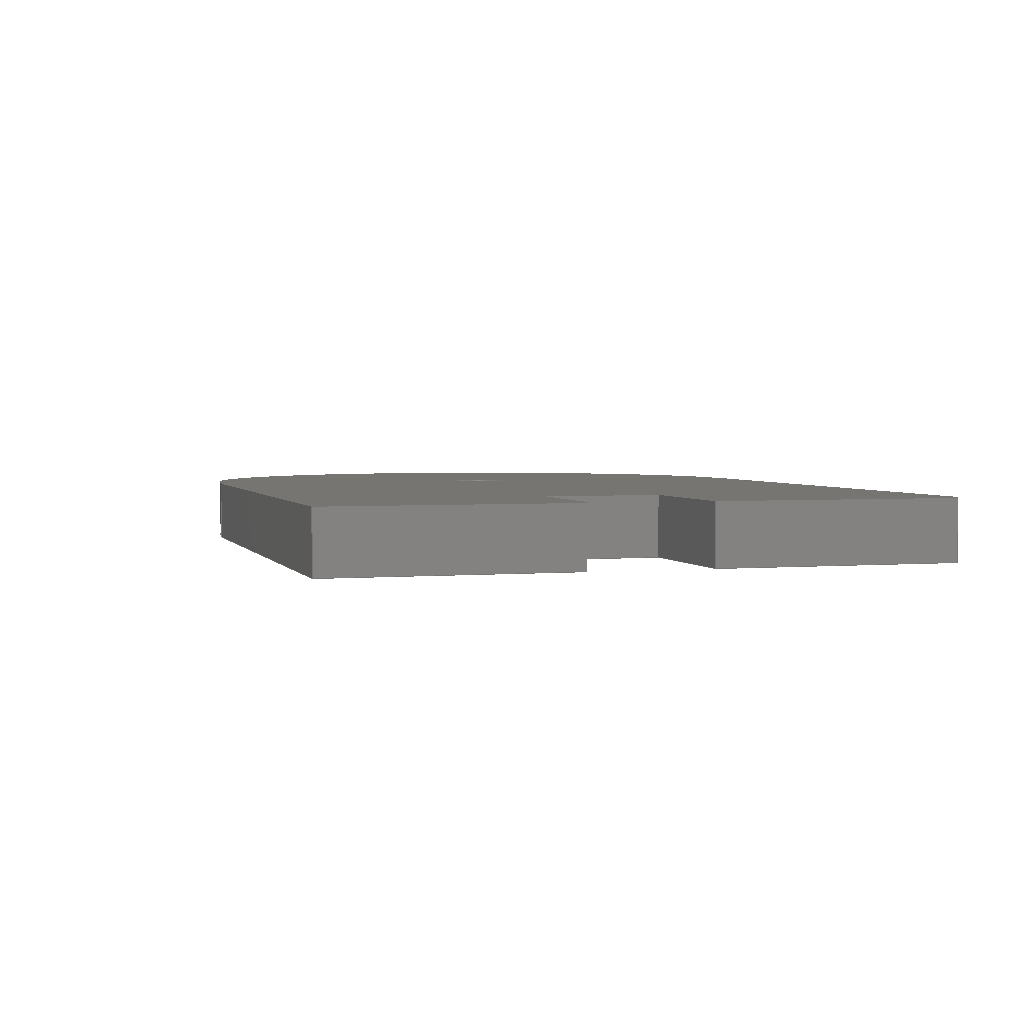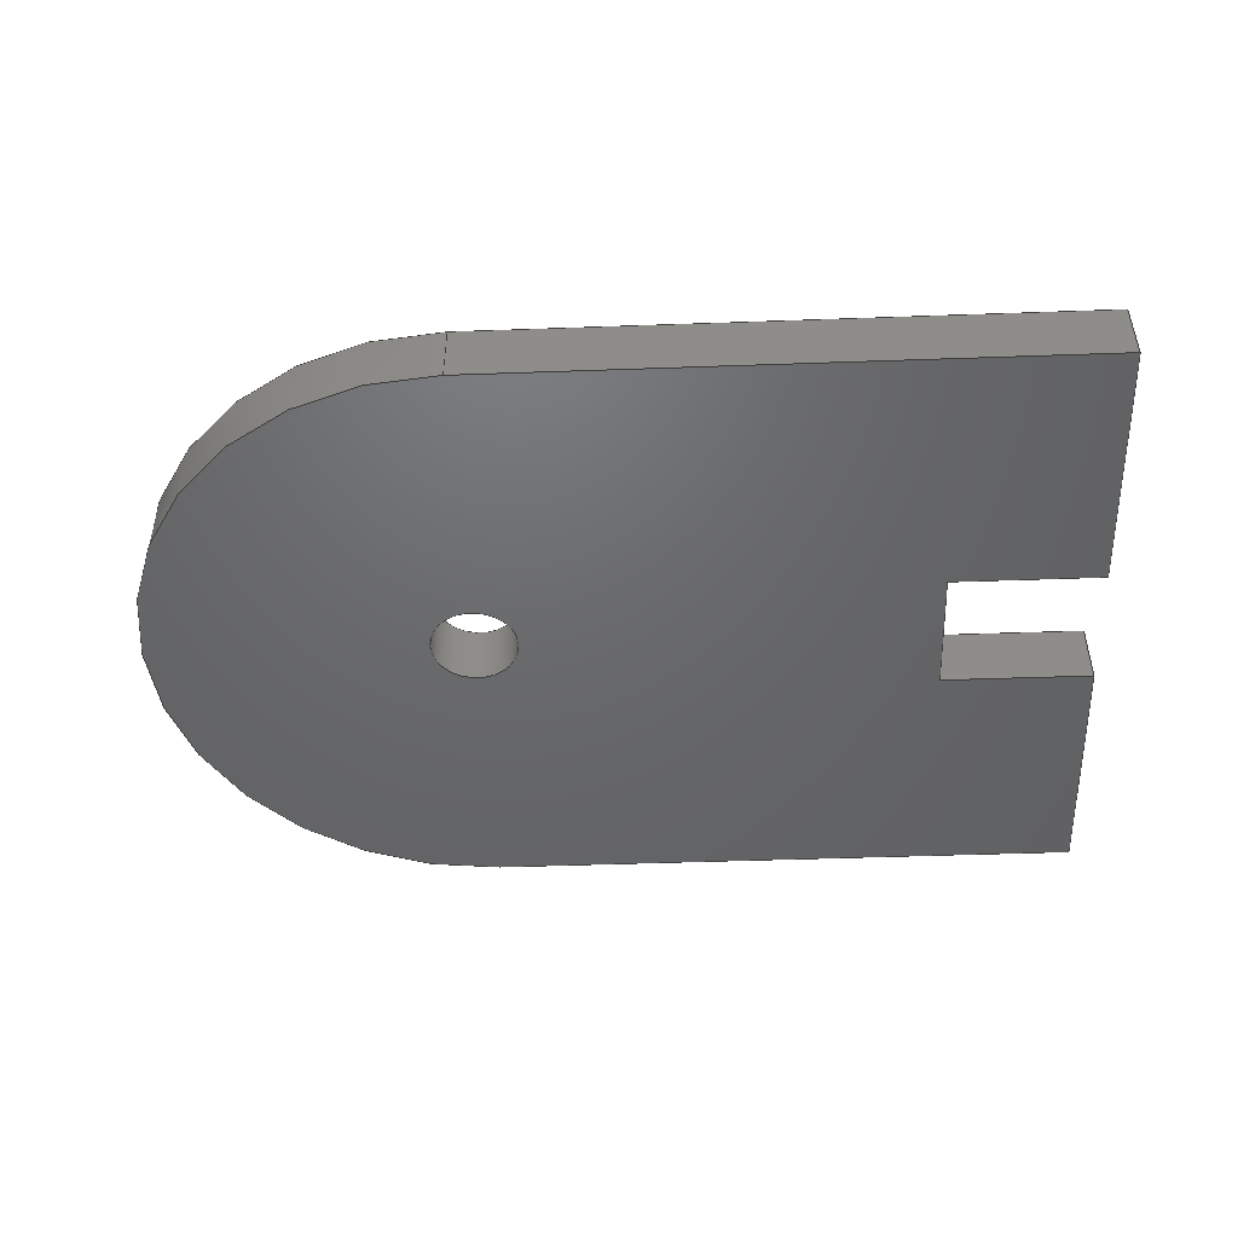
<metadata>
{"format":"step","ext":"stp","renderer":"f3d","projection":"perspective","resolution":1024,"background":"white","views":[{"elev":2.9,"azim":-106.5,"up":"+Z"},{"elev":-47.5,"azim":-177.7,"up":"+Z"}]}
</metadata>
<code>
ISO-10303-21;
DATA;
#1=PRODUCT('ER2_Hinge_Plate_GRP_1.5mm','','',(#2)) ;
#2=PRODUCT_CONTEXT(' ',#3,'mechanical') ;
#3=APPLICATION_CONTEXT('managed model based 3d engineering') ;
#4=PRODUCT_DEFINITION('',' ',#368,#5) ;
#5=PRODUCT_DEFINITION_CONTEXT('part definition',#3,' ') ;
#6=PRODUCT_DEFINITION_SHAPE(' ',' ',#4) ;
#7=MECHANICAL_DESIGN_GEOMETRIC_PRESENTATION_REPRESENTATION(' ',(#73),#373) ;
#8=PRODUCT_CATEGORY('part','specification') ;
#9=SHAPE_REPRESENTATION(' ',(#155),#373) ;
#10=CARTESIAN_POINT(' ',(0,0,0)) ;
#11=CARTESIAN_POINT('Axis2P3D Location',(8.882e-16,1.5,0)) ;
#12=CARTESIAN_POINT('Line Origine',(8.882e-16,7.5,0.75)) ;
#13=CARTESIAN_POINT('Vertex',(8.882e-16,7.5,0)) ;
#14=CARTESIAN_POINT('Vertex',(8.882e-16,7.5,1.5)) ;
#15=CARTESIAN_POINT('Line Origine',(8.882e-16,4.5,0)) ;
#16=CARTESIAN_POINT('Vertex',(8.882e-16,1.5,0)) ;
#17=CARTESIAN_POINT('Line Origine',(8.882e-16,1.5,0.75)) ;
#18=CARTESIAN_POINT('Vertex',(8.882e-16,1.5,1.5)) ;
#19=CARTESIAN_POINT('Line Origine',(8.882e-16,4.5,1.5)) ;
#20=CARTESIAN_POINT('Axis2P3D Location',(1.776e-15,1.5,0)) ;
#21=CARTESIAN_POINT('Line Origine',(1.75,1.5,0)) ;
#22=CARTESIAN_POINT('Vertex',(3.5,1.5,0)) ;
#23=CARTESIAN_POINT('Line Origine',(3.5,1.5,0.75)) ;
#24=CARTESIAN_POINT('Vertex',(3.5,1.5,1.5)) ;
#25=CARTESIAN_POINT('Line Origine',(1.75,1.5,1.5)) ;
#26=CARTESIAN_POINT('Axis2P3D Location',(3.5,-1.5,0)) ;
#27=CARTESIAN_POINT('Line Origine',(3.5,0,0)) ;
#28=CARTESIAN_POINT('Vertex',(3.5,-1.5,0)) ;
#29=CARTESIAN_POINT('Line Origine',(3.5,-1.5,0.75)) ;
#30=CARTESIAN_POINT('Vertex',(3.5,-1.5,1.5)) ;
#31=CARTESIAN_POINT('Line Origine',(3.5,0,1.5)) ;
#32=CARTESIAN_POINT('Axis2P3D Location',(3.5,-1.5,0)) ;
#33=CARTESIAN_POINT('Line Origine',(1.75,-1.5,0)) ;
#34=CARTESIAN_POINT('Vertex',(8.882e-16,-1.5,0)) ;
#35=CARTESIAN_POINT('Line Origine',(8.882e-16,-1.5,0.75)) ;
#36=CARTESIAN_POINT('Vertex',(8.882e-16,-1.5,1.5)) ;
#37=CARTESIAN_POINT('Line Origine',(1.75,-1.5,1.5)) ;
#38=CARTESIAN_POINT('Line Origine',(8.882e-16,-4.5,0)) ;
#39=CARTESIAN_POINT('Vertex',(8.882e-16,-7.5,0)) ;
#40=CARTESIAN_POINT('Line Origine',(8.882e-16,-7.5,0.75)) ;
#41=CARTESIAN_POINT('Vertex',(8.882e-16,-7.5,1.5)) ;
#42=CARTESIAN_POINT('Line Origine',(8.882e-16,-4.5,1.5)) ;
#43=CARTESIAN_POINT('Axis2P3D Location',(14,-7.5,0)) ;
#44=CARTESIAN_POINT('Line Origine',(7,-7.5,0)) ;
#45=CARTESIAN_POINT('Vertex',(14,-7.5,0)) ;
#46=CARTESIAN_POINT('Line Origine',(14,-7.5,0.75)) ;
#47=CARTESIAN_POINT('Vertex',(14,-7.5,1.5)) ;
#48=CARTESIAN_POINT('Line Origine',(7,-7.5,1.5)) ;
#49=CARTESIAN_POINT('Axis2P3D Location',(14,-2.22e-16,0.75)) ;
#50=CARTESIAN_POINT('Axis2P3D Location',(14,-2.22e-16,0)) ;
#51=CARTESIAN_POINT('Vertex',(14,7.5,0)) ;
#52=CARTESIAN_POINT('Line Origine',(14,7.5,0.75)) ;
#53=CARTESIAN_POINT('Vertex',(14,7.5,1.5)) ;
#54=CARTESIAN_POINT('Axis2P3D Location',(14,-2.22e-16,1.5)) ;
#55=CARTESIAN_POINT('Axis2P3D Location',(8.882e-16,7.5,0)) ;
#56=CARTESIAN_POINT('Line Origine',(7,7.5,0)) ;
#57=CARTESIAN_POINT('Line Origine',(7,7.5,1.5)) ;
#58=CARTESIAN_POINT('Axis2P3D Location',(14,-2.22e-16,0.75)) ;
#59=CARTESIAN_POINT('Axis2P3D Location',(14,-2.22e-16,1.5)) ;
#60=CARTESIAN_POINT('Vertex',(13,-9.958e-17,1.5)) ;
#61=CARTESIAN_POINT('Vertex',(15,-2.22e-16,1.5)) ;
#62=CARTESIAN_POINT('Line Origine',(15,-4.67e-16,0.75)) ;
#63=CARTESIAN_POINT('Vertex',(15,-2.22e-16,0)) ;
#64=CARTESIAN_POINT('Axis2P3D Location',(14,-2.22e-16,0)) ;
#65=CARTESIAN_POINT('Vertex',(13,-9.958e-17,0)) ;
#66=CARTESIAN_POINT('Line Origine',(13,-9.958e-17,0.75)) ;
#67=CARTESIAN_POINT('Axis2P3D Location',(14,-2.22e-16,1.5)) ;
#68=CARTESIAN_POINT('Axis2P3D Location',(14,-2.22e-16,0)) ;
#69=CARTESIAN_POINT('Axis2P3D Location',(0,0,0)) ;
#70=CARTESIAN_POINT('Axis2P3D Location',(0,0,1.5)) ;
#71=PRODUCT_RELATED_PRODUCT_CATEGORY('part',$,(#1)) ;
#72=UNCERTAINTY_MEASURE_WITH_UNIT(LENGTH_MEASURE(0.005),#370,'distance_accuracy_value','CONFUSED CURVE UNCERTAINTY') ;
#73=STYLED_ITEM(' ',(#74),#319) ;
#74=PRESENTATION_STYLE_ASSIGNMENT((#75)) ;
#75=SURFACE_STYLE_USAGE(.BOTH.,#76) ;
#76=SURFACE_SIDE_STYLE(' ',(#77)) ;
#77=SURFACE_STYLE_FILL_AREA(#78) ;
#78=FILL_AREA_STYLE(' ',(#79)) ;
#79=FILL_AREA_STYLE_COLOUR(' ',#354) ;
#80=VECTOR('Line Direction',#106,1) ;
#81=VECTOR('Line Direction',#107,1) ;
#82=VECTOR('Line Direction',#108,1) ;
#83=VECTOR('Line Direction',#109,1) ;
#84=VECTOR('Line Direction',#112,1) ;
#85=VECTOR('Line Direction',#113,1) ;
#86=VECTOR('Line Direction',#114,1) ;
#87=VECTOR('Line Direction',#117,1) ;
#88=VECTOR('Line Direction',#118,1) ;
#89=VECTOR('Line Direction',#119,1) ;
#90=VECTOR('Line Direction',#122,1) ;
#91=VECTOR('Line Direction',#123,1) ;
#92=VECTOR('Line Direction',#124,1) ;
#93=VECTOR('Line Direction',#125,1) ;
#94=VECTOR('Line Direction',#126,1) ;
#95=VECTOR('Line Direction',#127,1) ;
#96=VECTOR('Line Direction',#130,1) ;
#97=VECTOR('Line Direction',#131,1) ;
#98=VECTOR('Line Direction',#132,1) ;
#99=VECTOR('Line Direction',#136,1) ;
#100=VECTOR('Line Direction',#140,1) ;
#101=VECTOR('Line Direction',#141,1) ;
#102=VECTOR('Line Direction',#145,1) ;
#103=VECTOR('Line Direction',#147,1) ;
#104=DIRECTION('Axis2P3D Direction',(1,0,0)) ;
#105=DIRECTION('Axis2P3D XDirection',(0,1,0)) ;
#106=DIRECTION('Vector Direction',(0,0,1)) ;
#107=DIRECTION('Vector Direction',(0,1,0)) ;
#108=DIRECTION('Vector Direction',(0,0,1)) ;
#109=DIRECTION('Vector Direction',(0,1,0)) ;
#110=DIRECTION('Axis2P3D Direction',(0,-1,0)) ;
#111=DIRECTION('Axis2P3D XDirection',(1,0,0)) ;
#112=DIRECTION('Vector Direction',(1,0,0)) ;
#113=DIRECTION('Vector Direction',(0,0,1)) ;
#114=DIRECTION('Vector Direction',(1,0,0)) ;
#115=DIRECTION('Axis2P3D Direction',(1,0,0)) ;
#116=DIRECTION('Axis2P3D XDirection',(0,1,0)) ;
#117=DIRECTION('Vector Direction',(0,1,0)) ;
#118=DIRECTION('Vector Direction',(0,0,1)) ;
#119=DIRECTION('Vector Direction',(0,1,0)) ;
#120=DIRECTION('Axis2P3D Direction',(0,1,-0)) ;
#121=DIRECTION('Axis2P3D XDirection',(-1,0,0)) ;
#122=DIRECTION('Vector Direction',(-1,0,0)) ;
#123=DIRECTION('Vector Direction',(0,0,1)) ;
#124=DIRECTION('Vector Direction',(-1,0,0)) ;
#125=DIRECTION('Vector Direction',(0,-1,0)) ;
#126=DIRECTION('Vector Direction',(0,0,1)) ;
#127=DIRECTION('Vector Direction',(0,-1,0)) ;
#128=DIRECTION('Axis2P3D Direction',(0,1,-0)) ;
#129=DIRECTION('Axis2P3D XDirection',(-1,0,0)) ;
#130=DIRECTION('Vector Direction',(-1,0,0)) ;
#131=DIRECTION('Vector Direction',(0,0,1)) ;
#132=DIRECTION('Vector Direction',(-1,0,0)) ;
#133=DIRECTION('Axis2P3D Direction',(0,0,1)) ;
#134=DIRECTION('Axis2P3D XDirection',(-1.837e-16,-1,-0)) ;
#135=DIRECTION('Axis2P3D Direction',(0,0,1)) ;
#136=DIRECTION('Vector Direction',(0,0,1)) ;
#137=DIRECTION('Axis2P3D Direction',(0,0,1)) ;
#138=DIRECTION('Axis2P3D Direction',(0,-1,0)) ;
#139=DIRECTION('Axis2P3D XDirection',(1,0,0)) ;
#140=DIRECTION('Vector Direction',(1,0,0)) ;
#141=DIRECTION('Vector Direction',(1,0,0)) ;
#142=DIRECTION('Axis2P3D Direction',(0,0,1)) ;
#143=DIRECTION('Axis2P3D XDirection',(1,0,0)) ;
#144=DIRECTION('Axis2P3D Direction',(0,0,1)) ;
#145=DIRECTION('Vector Direction',(0,0,1)) ;
#146=DIRECTION('Axis2P3D Direction',(0,0,1)) ;
#147=DIRECTION('Vector Direction',(0,0,1)) ;
#148=DIRECTION('Axis2P3D Direction',(0,0,1)) ;
#149=DIRECTION('Axis2P3D Direction',(0,0,1)) ;
#150=DIRECTION('Axis2P3D Direction',(0,0,1)) ;
#151=DIRECTION('Axis2P3D XDirection',(1,0,0)) ;
#152=DIRECTION('Axis2P3D Direction',(0,0,1)) ;
#153=DIRECTION('Axis2P3D XDirection',(1,0,0)) ;
#154=SHAPE_REPRESENTATION_RELATIONSHIP(' ',' ',#9,#340) ;
#155=AXIS2_PLACEMENT_3D(' ',#10,$,$) ;
#156=AXIS2_PLACEMENT_3D('Plane Axis2P3D',#11,#104,#105) ;
#157=AXIS2_PLACEMENT_3D('Plane Axis2P3D',#20,#110,#111) ;
#158=AXIS2_PLACEMENT_3D('Plane Axis2P3D',#26,#115,#116) ;
#159=AXIS2_PLACEMENT_3D('Plane Axis2P3D',#32,#120,#121) ;
#160=AXIS2_PLACEMENT_3D('Plane Axis2P3D',#43,#128,#129) ;
#161=AXIS2_PLACEMENT_3D('Cylinder Axis2P3D',#49,#133,#134) ;
#162=AXIS2_PLACEMENT_3D('Circle Axis2P3D',#50,#135,$) ;
#163=AXIS2_PLACEMENT_3D('Circle Axis2P3D',#54,#137,$) ;
#164=AXIS2_PLACEMENT_3D('Plane Axis2P3D',#55,#138,#139) ;
#165=AXIS2_PLACEMENT_3D('Cylinder Axis2P3D',#58,#142,#143) ;
#166=AXIS2_PLACEMENT_3D('Circle Axis2P3D',#59,#144,$) ;
#167=AXIS2_PLACEMENT_3D('Circle Axis2P3D',#64,#146,$) ;
#168=AXIS2_PLACEMENT_3D('Circle Axis2P3D',#67,#148,$) ;
#169=AXIS2_PLACEMENT_3D('Circle Axis2P3D',#68,#149,$) ;
#170=AXIS2_PLACEMENT_3D('Plane Axis2P3D',#69,#150,#151) ;
#171=AXIS2_PLACEMENT_3D('Plane Axis2P3D',#70,#152,#153) ;
#172=LINE('Line',#12,#80) ;
#173=LINE('Line',#15,#81) ;
#174=LINE('Line',#17,#82) ;
#175=LINE('Line',#19,#83) ;
#176=LINE('Line',#21,#84) ;
#177=LINE('Line',#23,#85) ;
#178=LINE('Line',#25,#86) ;
#179=LINE('Line',#27,#87) ;
#180=LINE('Line',#29,#88) ;
#181=LINE('Line',#31,#89) ;
#182=LINE('Line',#33,#90) ;
#183=LINE('Line',#35,#91) ;
#184=LINE('Line',#37,#92) ;
#185=LINE('Line',#38,#93) ;
#186=LINE('Line',#40,#94) ;
#187=LINE('Line',#42,#95) ;
#188=LINE('Line',#44,#96) ;
#189=LINE('Line',#46,#97) ;
#190=LINE('Line',#48,#98) ;
#191=LINE('Line',#52,#99) ;
#192=LINE('Line',#56,#100) ;
#193=LINE('Line',#57,#101) ;
#194=LINE('Line',#62,#102) ;
#195=LINE('Line',#66,#103) ;
#196=CIRCLE('generated circle',#162,7.5) ;
#197=CIRCLE('generated circle',#163,7.5) ;
#198=CIRCLE('generated circle',#166,1) ;
#199=CIRCLE('generated circle',#167,1) ;
#200=CIRCLE('generated circle',#168,1) ;
#201=CIRCLE('generated circle',#169,1) ;
#202=PLANE('',#156) ;
#203=PLANE('',#157) ;
#204=PLANE('',#158) ;
#205=PLANE('',#159) ;
#206=PLANE('',#160) ;
#207=PLANE('',#164) ;
#208=PLANE('',#170) ;
#209=PLANE('',#171) ;
#210=CYLINDRICAL_SURFACE('generated cylinder',#161,7.5) ;
#211=CYLINDRICAL_SURFACE('generated cylinder',#165,1) ;
#212=FACE_BOUND('',#316,.T.) ;
#213=FACE_BOUND('',#318,.T.) ;
#214=EDGE_CURVE('',#320,#321,#172,.T.) ;
#215=EDGE_CURVE('',#320,#322,#173,.F.) ;
#216=EDGE_CURVE('',#322,#323,#174,.T.) ;
#217=EDGE_CURVE('',#321,#323,#175,.F.) ;
#218=EDGE_CURVE('',#322,#324,#176,.T.) ;
#219=EDGE_CURVE('',#324,#325,#177,.T.) ;
#220=EDGE_CURVE('',#323,#325,#178,.T.) ;
#221=EDGE_CURVE('',#324,#326,#179,.F.) ;
#222=EDGE_CURVE('',#326,#327,#180,.T.) ;
#223=EDGE_CURVE('',#325,#327,#181,.F.) ;
#224=EDGE_CURVE('',#326,#328,#182,.T.) ;
#225=EDGE_CURVE('',#328,#329,#183,.T.) ;
#226=EDGE_CURVE('',#327,#329,#184,.T.) ;
#227=EDGE_CURVE('',#328,#330,#185,.T.) ;
#228=EDGE_CURVE('',#330,#331,#186,.T.) ;
#229=EDGE_CURVE('',#329,#331,#187,.T.) ;
#230=EDGE_CURVE('',#330,#332,#188,.F.) ;
#231=EDGE_CURVE('',#332,#333,#189,.T.) ;
#232=EDGE_CURVE('',#331,#333,#190,.F.) ;
#233=EDGE_CURVE('',#332,#334,#196,.T.) ;
#234=EDGE_CURVE('',#334,#335,#191,.T.) ;
#235=EDGE_CURVE('',#333,#335,#197,.T.) ;
#236=EDGE_CURVE('',#334,#320,#192,.F.) ;
#237=EDGE_CURVE('',#335,#321,#193,.F.) ;
#238=EDGE_CURVE('',#336,#337,#198,.T.) ;
#239=EDGE_CURVE('',#338,#337,#194,.T.) ;
#240=EDGE_CURVE('',#339,#338,#199,.T.) ;
#241=EDGE_CURVE('',#339,#336,#195,.T.) ;
#242=EDGE_CURVE('',#337,#336,#200,.T.) ;
#243=EDGE_CURVE('',#338,#339,#201,.T.) ;
#244=CLOSED_SHELL('Closed Shell',(#341,#342,#343,#344,#345,#346,#347,#348,#349,#350,#351,#352)) ;
#245=ORIENTED_EDGE('',*,*,#214,.F.) ;
#246=ORIENTED_EDGE('',*,*,#215,.T.) ;
#247=ORIENTED_EDGE('',*,*,#216,.T.) ;
#248=ORIENTED_EDGE('',*,*,#217,.F.) ;
#249=ORIENTED_EDGE('',*,*,#216,.F.) ;
#250=ORIENTED_EDGE('',*,*,#218,.T.) ;
#251=ORIENTED_EDGE('',*,*,#219,.T.) ;
#252=ORIENTED_EDGE('',*,*,#220,.F.) ;
#253=ORIENTED_EDGE('',*,*,#219,.F.) ;
#254=ORIENTED_EDGE('',*,*,#221,.T.) ;
#255=ORIENTED_EDGE('',*,*,#222,.T.) ;
#256=ORIENTED_EDGE('',*,*,#223,.F.) ;
#257=ORIENTED_EDGE('',*,*,#222,.F.) ;
#258=ORIENTED_EDGE('',*,*,#224,.T.) ;
#259=ORIENTED_EDGE('',*,*,#225,.T.) ;
#260=ORIENTED_EDGE('',*,*,#226,.F.) ;
#261=ORIENTED_EDGE('',*,*,#225,.F.) ;
#262=ORIENTED_EDGE('',*,*,#227,.T.) ;
#263=ORIENTED_EDGE('',*,*,#228,.T.) ;
#264=ORIENTED_EDGE('',*,*,#229,.F.) ;
#265=ORIENTED_EDGE('',*,*,#228,.F.) ;
#266=ORIENTED_EDGE('',*,*,#230,.T.) ;
#267=ORIENTED_EDGE('',*,*,#231,.T.) ;
#268=ORIENTED_EDGE('',*,*,#232,.F.) ;
#269=ORIENTED_EDGE('',*,*,#231,.F.) ;
#270=ORIENTED_EDGE('',*,*,#233,.T.) ;
#271=ORIENTED_EDGE('',*,*,#234,.T.) ;
#272=ORIENTED_EDGE('',*,*,#235,.F.) ;
#273=ORIENTED_EDGE('',*,*,#234,.F.) ;
#274=ORIENTED_EDGE('',*,*,#236,.T.) ;
#275=ORIENTED_EDGE('',*,*,#214,.T.) ;
#276=ORIENTED_EDGE('',*,*,#237,.F.) ;
#277=ORIENTED_EDGE('',*,*,#238,.T.) ;
#278=ORIENTED_EDGE('',*,*,#239,.F.) ;
#279=ORIENTED_EDGE('',*,*,#240,.F.) ;
#280=ORIENTED_EDGE('',*,*,#241,.T.) ;
#281=ORIENTED_EDGE('',*,*,#242,.T.) ;
#282=ORIENTED_EDGE('',*,*,#241,.F.) ;
#283=ORIENTED_EDGE('',*,*,#243,.F.) ;
#284=ORIENTED_EDGE('',*,*,#239,.T.) ;
#285=ORIENTED_EDGE('',*,*,#236,.F.) ;
#286=ORIENTED_EDGE('',*,*,#233,.F.) ;
#287=ORIENTED_EDGE('',*,*,#230,.F.) ;
#288=ORIENTED_EDGE('',*,*,#227,.F.) ;
#289=ORIENTED_EDGE('',*,*,#224,.F.) ;
#290=ORIENTED_EDGE('',*,*,#221,.F.) ;
#291=ORIENTED_EDGE('',*,*,#218,.F.) ;
#292=ORIENTED_EDGE('',*,*,#215,.F.) ;
#293=ORIENTED_EDGE('',*,*,#243,.T.) ;
#294=ORIENTED_EDGE('',*,*,#240,.T.) ;
#295=ORIENTED_EDGE('',*,*,#217,.T.) ;
#296=ORIENTED_EDGE('',*,*,#220,.T.) ;
#297=ORIENTED_EDGE('',*,*,#223,.T.) ;
#298=ORIENTED_EDGE('',*,*,#226,.T.) ;
#299=ORIENTED_EDGE('',*,*,#229,.T.) ;
#300=ORIENTED_EDGE('',*,*,#232,.T.) ;
#301=ORIENTED_EDGE('',*,*,#235,.T.) ;
#302=ORIENTED_EDGE('',*,*,#237,.T.) ;
#303=ORIENTED_EDGE('',*,*,#238,.F.) ;
#304=ORIENTED_EDGE('',*,*,#242,.F.) ;
#305=EDGE_LOOP('',(#245,#246,#247,#248)) ;
#306=EDGE_LOOP('',(#249,#250,#251,#252)) ;
#307=EDGE_LOOP('',(#253,#254,#255,#256)) ;
#308=EDGE_LOOP('',(#257,#258,#259,#260)) ;
#309=EDGE_LOOP('',(#261,#262,#263,#264)) ;
#310=EDGE_LOOP('',(#265,#266,#267,#268)) ;
#311=EDGE_LOOP('',(#269,#270,#271,#272)) ;
#312=EDGE_LOOP('',(#273,#274,#275,#276)) ;
#313=EDGE_LOOP('',(#277,#278,#279,#280)) ;
#314=EDGE_LOOP('',(#281,#282,#283,#284)) ;
#315=EDGE_LOOP('',(#285,#286,#287,#288,#289,#290,#291,#292)) ;
#316=EDGE_LOOP('',(#293,#294)) ;
#317=EDGE_LOOP('',(#295,#296,#297,#298,#299,#300,#301,#302)) ;
#318=EDGE_LOOP('',(#303,#304)) ;
#319=MANIFOLD_SOLID_BREP('PartBody',#244) ;
#320=VERTEX_POINT('',#13) ;
#321=VERTEX_POINT('',#14) ;
#322=VERTEX_POINT('',#16) ;
#323=VERTEX_POINT('',#18) ;
#324=VERTEX_POINT('',#22) ;
#325=VERTEX_POINT('',#24) ;
#326=VERTEX_POINT('',#28) ;
#327=VERTEX_POINT('',#30) ;
#328=VERTEX_POINT('',#34) ;
#329=VERTEX_POINT('',#36) ;
#330=VERTEX_POINT('',#39) ;
#331=VERTEX_POINT('',#41) ;
#332=VERTEX_POINT('',#45) ;
#333=VERTEX_POINT('',#47) ;
#334=VERTEX_POINT('',#51) ;
#335=VERTEX_POINT('',#53) ;
#336=VERTEX_POINT('',#60) ;
#337=VERTEX_POINT('',#61) ;
#338=VERTEX_POINT('',#63) ;
#339=VERTEX_POINT('',#65) ;
#340=ADVANCED_BREP_SHAPE_REPRESENTATION('NONE',(#319),#373) ;
#341=ADVANCED_FACE('PartBody',(#355),#202,.F.) ;
#342=ADVANCED_FACE('PartBody',(#356),#203,.T.) ;
#343=ADVANCED_FACE('PartBody',(#357),#204,.F.) ;
#344=ADVANCED_FACE('PartBody',(#358),#205,.T.) ;
#345=ADVANCED_FACE('PartBody',(#359),#202,.F.) ;
#346=ADVANCED_FACE('PartBody',(#360),#206,.F.) ;
#347=ADVANCED_FACE('PartBody',(#361),#210,.T.) ;
#348=ADVANCED_FACE('PartBody',(#362),#207,.F.) ;
#349=ADVANCED_FACE('PartBody',(#363),#211,.F.) ;
#350=ADVANCED_FACE('PartBody',(#364),#211,.F.) ;
#351=ADVANCED_FACE('PartBody',(#365,#212),#208,.F.) ;
#352=ADVANCED_FACE('PartBody',(#366,#213),#209,.T.) ;
#353=APPLICATION_PROTOCOL_DEFINITION('international standard','ap242_managed_model_based_3d_engineering',2014,#3) ;
#354=COLOUR_RGB('Colour',0.8235,0.8235,1) ;
#355=FACE_OUTER_BOUND('',#305,.T.) ;
#356=FACE_OUTER_BOUND('',#306,.T.) ;
#357=FACE_OUTER_BOUND('',#307,.T.) ;
#358=FACE_OUTER_BOUND('',#308,.T.) ;
#359=FACE_OUTER_BOUND('',#309,.T.) ;
#360=FACE_OUTER_BOUND('',#310,.T.) ;
#361=FACE_OUTER_BOUND('',#311,.T.) ;
#362=FACE_OUTER_BOUND('',#312,.T.) ;
#363=FACE_OUTER_BOUND('',#313,.T.) ;
#364=FACE_OUTER_BOUND('',#314,.T.) ;
#365=FACE_OUTER_BOUND('',#315,.T.) ;
#366=FACE_OUTER_BOUND('',#317,.T.) ;
#367=PRODUCT_CATEGORY_RELATIONSHIP(' ',' ',#8,#71) ;
#368=PRODUCT_DEFINITION_FORMATION_WITH_SPECIFIED_SOURCE('',' ',#1,.NOT_KNOWN.) ;
#369=SHAPE_DEFINITION_REPRESENTATION(#6,#9) ;
#370=(LENGTH_UNIT()NAMED_UNIT(*)SI_UNIT(.MILLI.,.METRE.)) ;
#371=(NAMED_UNIT(*)PLANE_ANGLE_UNIT()SI_UNIT($,.RADIAN.)) ;
#372=(NAMED_UNIT(*)SI_UNIT($,.STERADIAN.)SOLID_ANGLE_UNIT()) ;
#373=(GEOMETRIC_REPRESENTATION_CONTEXT(3)GLOBAL_UNCERTAINTY_ASSIGNED_CONTEXT((#72))GLOBAL_UNIT_ASSIGNED_CONTEXT((#370,#371,#372))REPRESENTATION_CONTEXT(' ',' ')) ;
ENDSEC;
END-ISO-10303-21;

</code>
